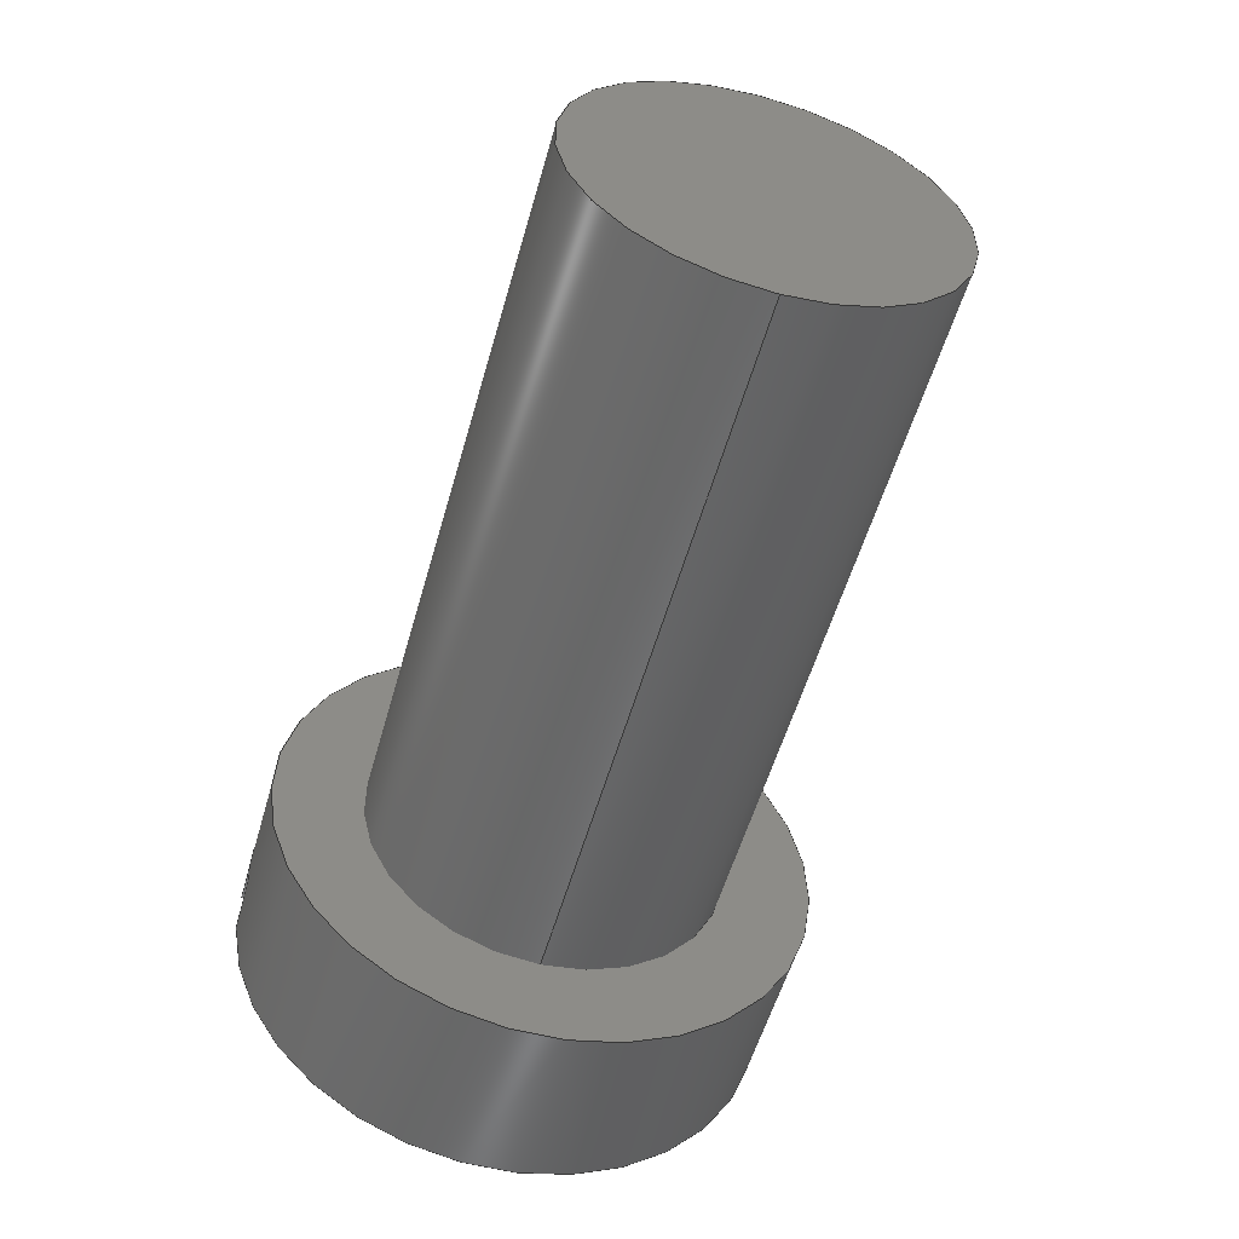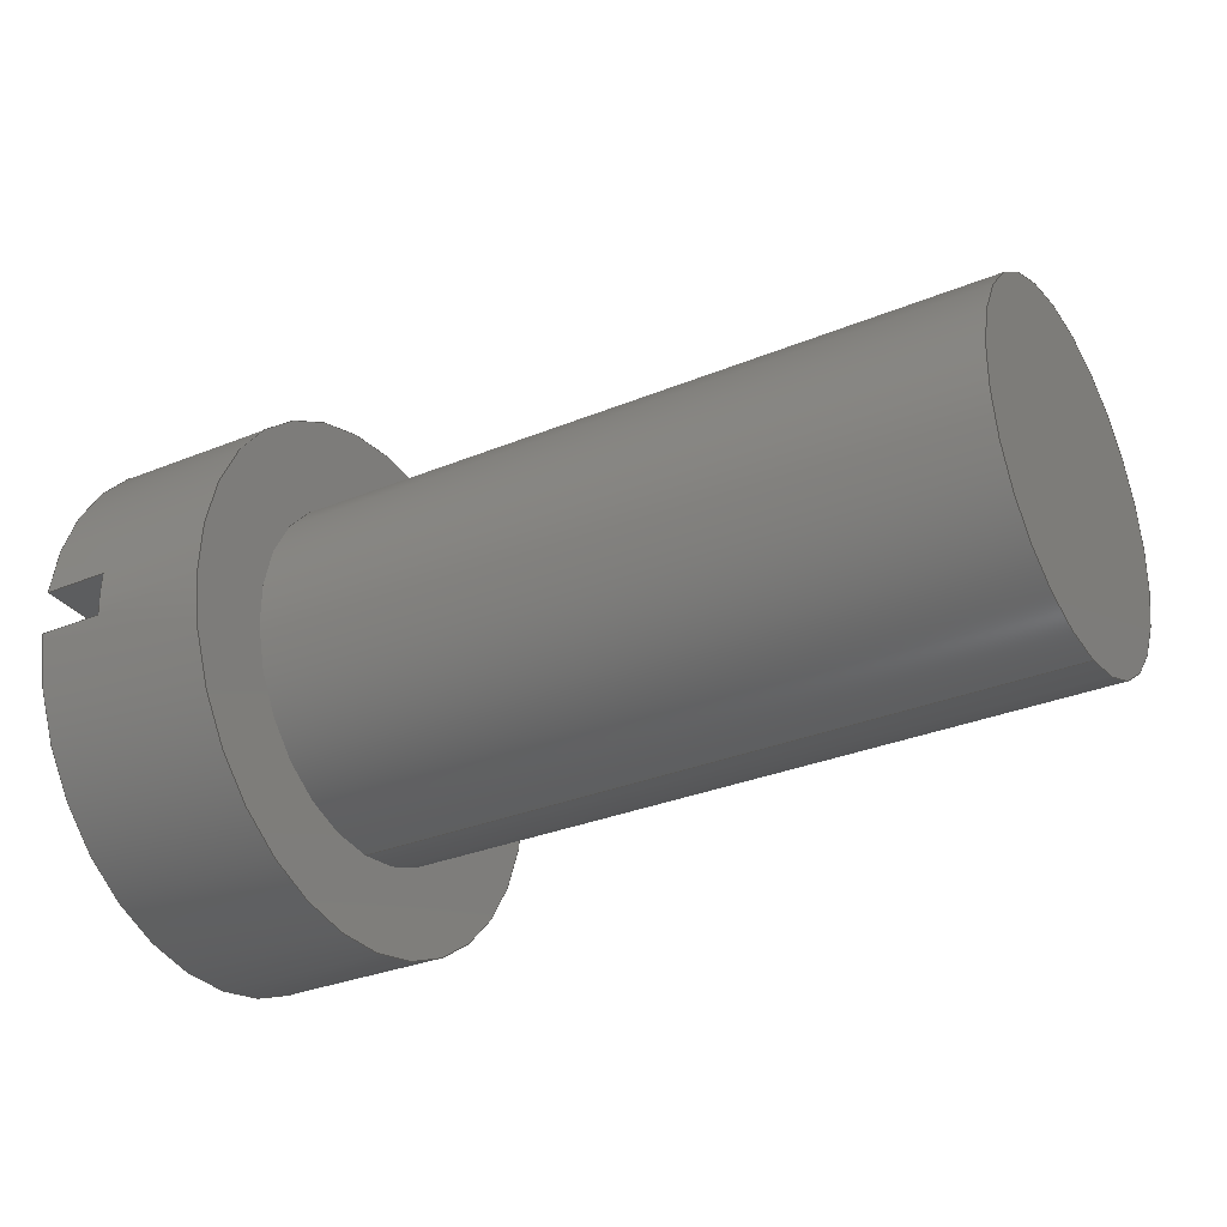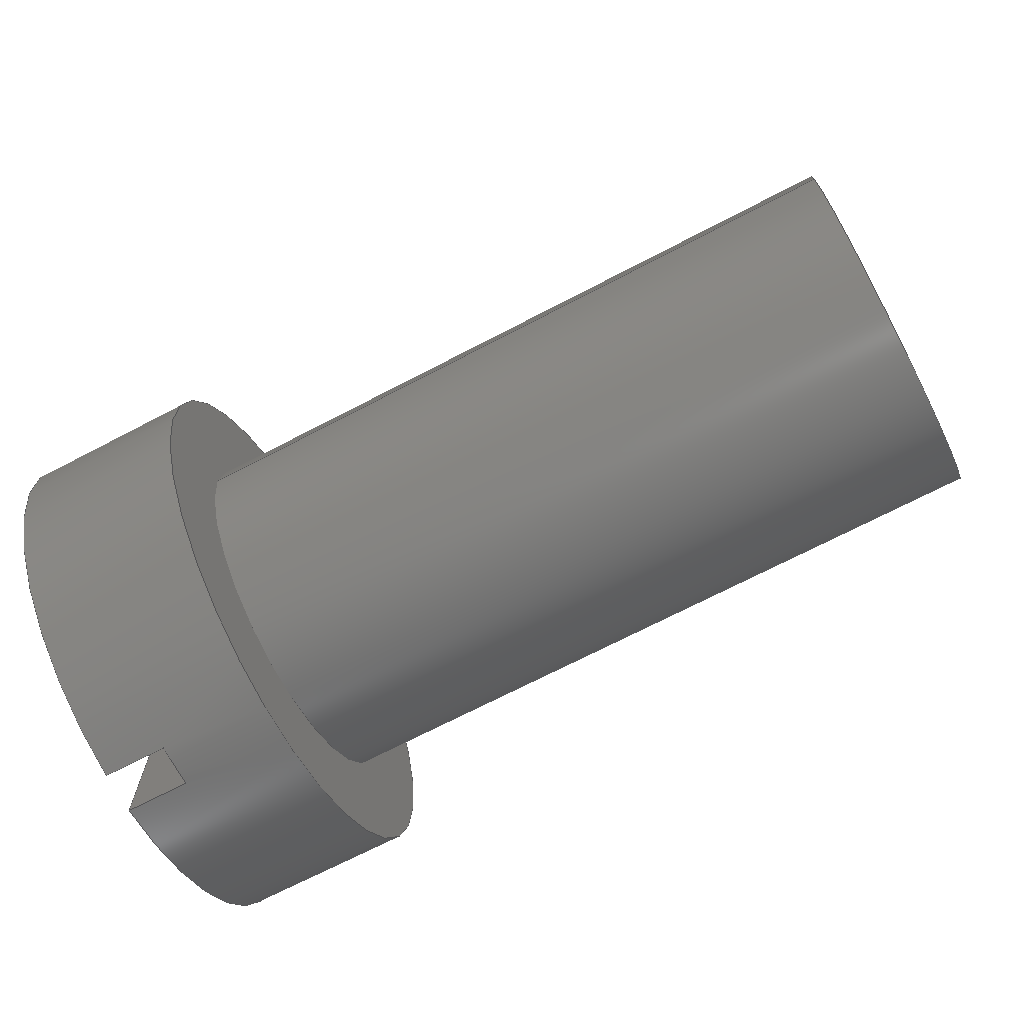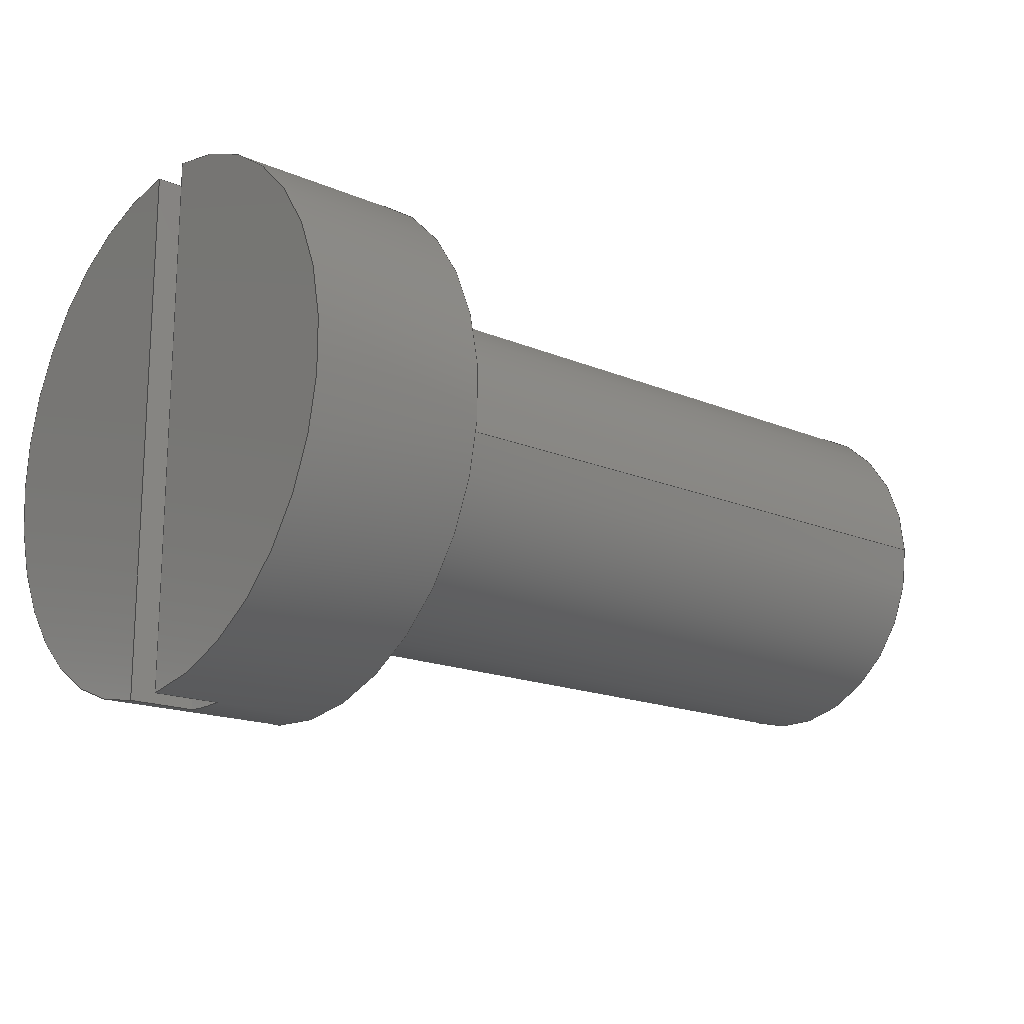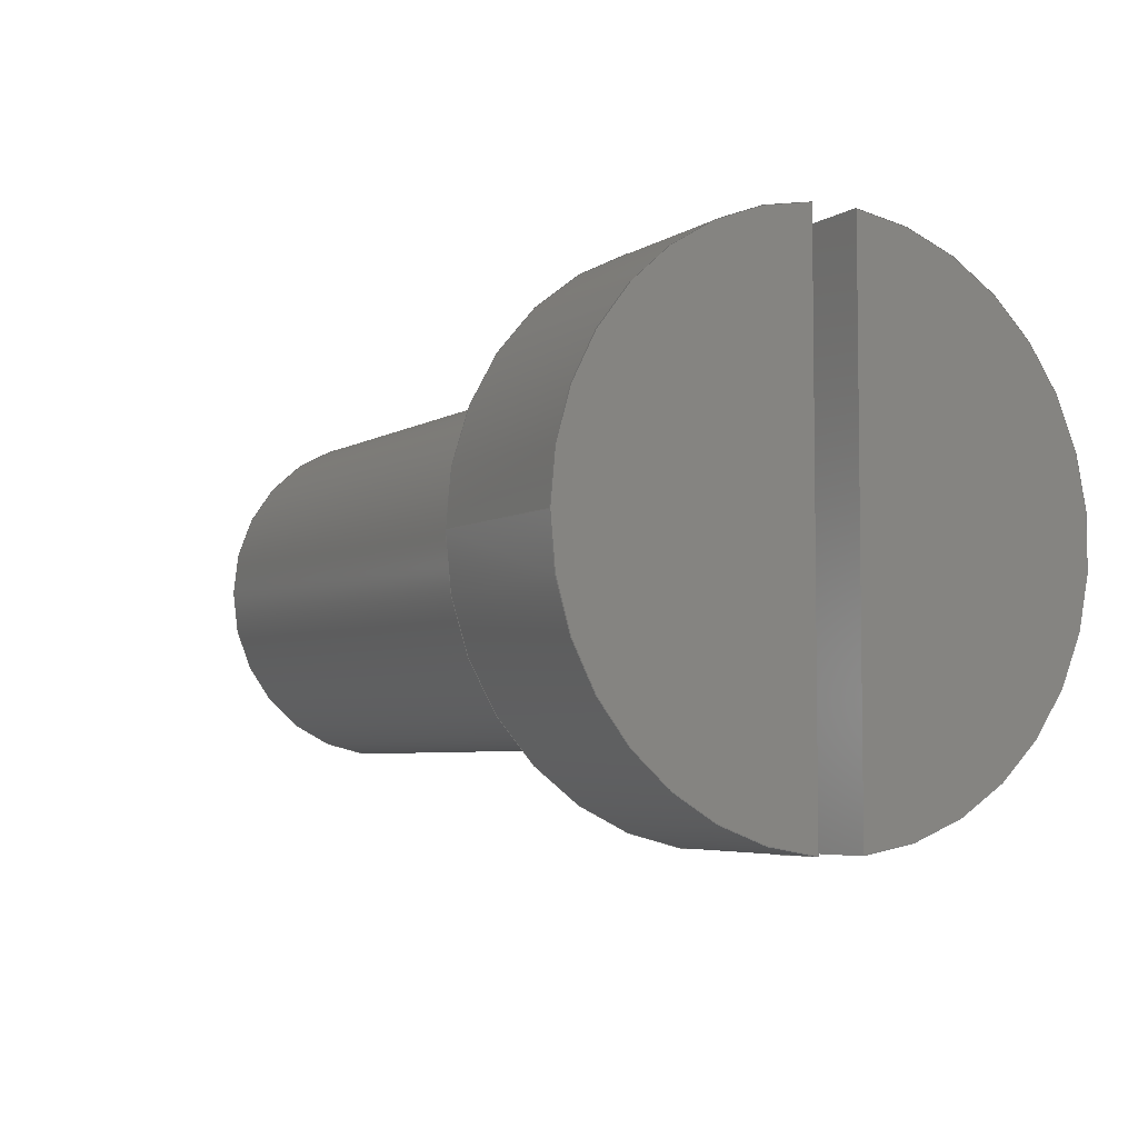
<metadata>
{"format":"step","ext":"step","renderer":"f3d","projection":"perspective","resolution":1024,"background":"white","views":[{"elev":-54.1,"azim":-105.6,"up":"+Z"},{"elev":-30.8,"azim":-149.3,"up":"+Z"},{"elev":-70.6,"azim":-152.5,"up":"+Y"},{"elev":-17.1,"azim":139.8,"up":"+Y"},{"elev":-5.1,"azim":60.7,"up":"+Y"}]}
</metadata>
<code>
ISO-10303-21;
DATA;
#1=MECHANICAL_DESIGN_GEOMETRIC_PRESENTATION_REPRESENTATION('',(#4),#258);
#2=SHAPE_REPRESENTATION_RELATIONSHIP('SRR','None',#265,#3);
#3=ADVANCED_BREP_SHAPE_REPRESENTATION('',(#5),#257);
#4=STYLED_ITEM('',(#274),#5);
#5=MANIFOLD_SOLID_BREP('Body1',#138);
#6=FACE_BOUND('',#32,.T.);
#7=PLANE('',#155);
#8=PLANE('',#156);
#9=PLANE('',#157);
#10=PLANE('',#158);
#11=PLANE('',#161);
#12=PLANE('',#164);
#13=PLANE('',#168);
#14=FACE_OUTER_BOUND('',#23,.T.);
#15=FACE_OUTER_BOUND('',#24,.T.);
#16=FACE_OUTER_BOUND('',#25,.T.);
#17=FACE_OUTER_BOUND('',#26,.T.);
#18=FACE_OUTER_BOUND('',#27,.T.);
#19=FACE_OUTER_BOUND('',#28,.T.);
#20=FACE_OUTER_BOUND('',#29,.T.);
#21=FACE_OUTER_BOUND('',#30,.T.);
#22=FACE_OUTER_BOUND('',#31,.T.);
#23=EDGE_LOOP('',(#91,#92,#93,#94));
#24=EDGE_LOOP('',(#95));
#25=EDGE_LOOP('',(#96,#97,#98,#99));
#26=EDGE_LOOP('',(#100,#101,#102,#103));
#27=EDGE_LOOP('',(#104,#105,#106,#107));
#28=EDGE_LOOP('',(#108,#109,#110));
#29=EDGE_LOOP('',(#111,#112));
#30=EDGE_LOOP('',(#113,#114,#115,#116,#117,#118,#119,#120,#121,#122,#123,
#124));
#31=EDGE_LOOP('',(#125));
#32=EDGE_LOOP('',(#126));
#33=LINE('',#220,#43);
#34=LINE('',#226,#44);
#35=LINE('',#228,#45);
#36=LINE('',#230,#46);
#37=LINE('',#231,#47);
#38=LINE('',#235,#48);
#39=LINE('',#237,#49);
#40=LINE('',#239,#50);
#41=LINE('',#240,#51);
#42=LINE('',#252,#52);
#43=VECTOR('',#175,0.635);
#44=VECTOR('',#182,1);
#45=VECTOR('',#183,1);
#46=VECTOR('',#184,1);
#47=VECTOR('',#185,1);
#48=VECTOR('',#188,1);
#49=VECTOR('',#189,1);
#50=VECTOR('',#190,1);
#51=VECTOR('',#191,1);
#52=VECTOR('',#210,0.9525);
#53=CIRCLE('',#153,0.635);
#54=CIRCLE('',#154,0.635);
#55=CIRCLE('',#159,0.9525);
#56=CIRCLE('',#160,0.9525);
#57=CIRCLE('',#162,0.9525);
#58=CIRCLE('',#163,0.9525);
#59=CIRCLE('',#165,0.9525);
#60=CIRCLE('',#167,0.9525);
#61=VERTEX_POINT('',#217);
#62=VERTEX_POINT('',#219);
#63=VERTEX_POINT('',#224);
#64=VERTEX_POINT('',#225);
#65=VERTEX_POINT('',#227);
#66=VERTEX_POINT('',#229);
#67=VERTEX_POINT('',#233);
#68=VERTEX_POINT('',#234);
#69=VERTEX_POINT('',#236);
#70=VERTEX_POINT('',#238);
#71=VERTEX_POINT('',#245);
#72=VERTEX_POINT('',#251);
#73=EDGE_CURVE('',#61,#61,#53,.T.);
#74=EDGE_CURVE('',#61,#62,#33,.T.);
#75=EDGE_CURVE('',#62,#62,#54,.T.);
#76=EDGE_CURVE('',#63,#64,#34,.T.);
#77=EDGE_CURVE('',#63,#65,#35,.T.);
#78=EDGE_CURVE('',#66,#65,#36,.T.);
#79=EDGE_CURVE('',#64,#66,#37,.T.);
#80=EDGE_CURVE('',#67,#68,#38,.T.);
#81=EDGE_CURVE('',#69,#67,#39,.T.);
#82=EDGE_CURVE('',#70,#69,#40,.T.);
#83=EDGE_CURVE('',#70,#68,#41,.T.);
#84=EDGE_CURVE('',#68,#63,#55,.T.);
#85=EDGE_CURVE('',#65,#70,#56,.T.);
#86=EDGE_CURVE('',#67,#71,#57,.T.);
#87=EDGE_CURVE('',#71,#69,#58,.T.);
#88=EDGE_CURVE('',#66,#64,#59,.T.);
#89=EDGE_CURVE('',#71,#72,#42,.T.);
#90=EDGE_CURVE('',#72,#72,#60,.T.);
#91=ORIENTED_EDGE('',*,*,#73,.F.);
#92=ORIENTED_EDGE('',*,*,#74,.T.);
#93=ORIENTED_EDGE('',*,*,#75,.F.);
#94=ORIENTED_EDGE('',*,*,#74,.F.);
#95=ORIENTED_EDGE('',*,*,#73,.T.);
#96=ORIENTED_EDGE('',*,*,#76,.F.);
#97=ORIENTED_EDGE('',*,*,#77,.T.);
#98=ORIENTED_EDGE('',*,*,#78,.F.);
#99=ORIENTED_EDGE('',*,*,#79,.F.);
#100=ORIENTED_EDGE('',*,*,#80,.F.);
#101=ORIENTED_EDGE('',*,*,#81,.F.);
#102=ORIENTED_EDGE('',*,*,#82,.F.);
#103=ORIENTED_EDGE('',*,*,#83,.T.);
#104=ORIENTED_EDGE('',*,*,#84,.F.);
#105=ORIENTED_EDGE('',*,*,#83,.F.);
#106=ORIENTED_EDGE('',*,*,#85,.F.);
#107=ORIENTED_EDGE('',*,*,#77,.F.);
#108=ORIENTED_EDGE('',*,*,#81,.T.);
#109=ORIENTED_EDGE('',*,*,#86,.T.);
#110=ORIENTED_EDGE('',*,*,#87,.T.);
#111=ORIENTED_EDGE('',*,*,#79,.T.);
#112=ORIENTED_EDGE('',*,*,#88,.T.);
#113=ORIENTED_EDGE('',*,*,#76,.T.);
#114=ORIENTED_EDGE('',*,*,#88,.F.);
#115=ORIENTED_EDGE('',*,*,#78,.T.);
#116=ORIENTED_EDGE('',*,*,#85,.T.);
#117=ORIENTED_EDGE('',*,*,#82,.T.);
#118=ORIENTED_EDGE('',*,*,#87,.F.);
#119=ORIENTED_EDGE('',*,*,#89,.T.);
#120=ORIENTED_EDGE('',*,*,#90,.T.);
#121=ORIENTED_EDGE('',*,*,#89,.F.);
#122=ORIENTED_EDGE('',*,*,#86,.F.);
#123=ORIENTED_EDGE('',*,*,#80,.T.);
#124=ORIENTED_EDGE('',*,*,#84,.T.);
#125=ORIENTED_EDGE('',*,*,#90,.F.);
#126=ORIENTED_EDGE('',*,*,#75,.T.);
#127=CYLINDRICAL_SURFACE('',#152,0.635);
#128=CYLINDRICAL_SURFACE('',#166,0.9525);
#129=ADVANCED_FACE('',(#14),#127,.T.);
#130=ADVANCED_FACE('',(#15),#7,.T.);
#131=ADVANCED_FACE('',(#16),#8,.F.);
#132=ADVANCED_FACE('',(#17),#9,.F.);
#133=ADVANCED_FACE('',(#18),#10,.F.);
#134=ADVANCED_FACE('',(#19),#11,.T.);
#135=ADVANCED_FACE('',(#20),#12,.T.);
#136=ADVANCED_FACE('',(#21),#128,.T.);
#137=ADVANCED_FACE('',(#22,#6),#13,.F.);
#138=CLOSED_SHELL('',(#129,#130,#131,#132,#133,#134,#135,#136,#137));
#139=DERIVED_UNIT_ELEMENT(#141,1);
#140=DERIVED_UNIT_ELEMENT(#260,3);
#141=(
MASS_UNIT()
NAMED_UNIT(*)
SI_UNIT(.KILO.,.GRAM.)
);
#142=DERIVED_UNIT((#139,#140));
#143=MEASURE_REPRESENTATION_ITEM('density measure',
POSITIVE_RATIO_MEASURE(4510),#142);
#144=PROPERTY_DEFINITION_REPRESENTATION(#149,#146);
#145=PROPERTY_DEFINITION_REPRESENTATION(#150,#147);
#146=REPRESENTATION('material name',(#148),#257);
#147=REPRESENTATION('density',(#143),#257);
#148=DESCRIPTIVE_REPRESENTATION_ITEM('Titanium','Titanium');
#149=PROPERTY_DEFINITION('material property','material name',#267);
#150=PROPERTY_DEFINITION('material property','density of part',#267);
#151=AXIS2_PLACEMENT_3D('placement',#215,#169,#170);
#152=AXIS2_PLACEMENT_3D('',#216,#171,#172);
#153=AXIS2_PLACEMENT_3D('',#218,#173,#174);
#154=AXIS2_PLACEMENT_3D('',#221,#176,#177);
#155=AXIS2_PLACEMENT_3D('',#222,#178,#179);
#156=AXIS2_PLACEMENT_3D('',#223,#180,#181);
#157=AXIS2_PLACEMENT_3D('',#232,#186,#187);
#158=AXIS2_PLACEMENT_3D('',#241,#192,#193);
#159=AXIS2_PLACEMENT_3D('',#242,#194,#195);
#160=AXIS2_PLACEMENT_3D('',#243,#196,#197);
#161=AXIS2_PLACEMENT_3D('',#244,#198,#199);
#162=AXIS2_PLACEMENT_3D('',#246,#200,#201);
#163=AXIS2_PLACEMENT_3D('',#247,#202,#203);
#164=AXIS2_PLACEMENT_3D('',#248,#204,#205);
#165=AXIS2_PLACEMENT_3D('',#249,#206,#207);
#166=AXIS2_PLACEMENT_3D('',#250,#208,#209);
#167=AXIS2_PLACEMENT_3D('',#253,#211,#212);
#168=AXIS2_PLACEMENT_3D('',#254,#213,#214);
#169=DIRECTION('axis',(0,0,1));
#170=DIRECTION('refdir',(1,0,0));
#171=DIRECTION('center_axis',(-1,0,0));
#172=DIRECTION('ref_axis',(0,0,1));
#173=DIRECTION('center_axis',(-1,0,0));
#174=DIRECTION('ref_axis',(0,0,1));
#175=DIRECTION('',(1,0,0));
#176=DIRECTION('center_axis',(1,0,0));
#177=DIRECTION('ref_axis',(0,0,1));
#178=DIRECTION('center_axis',(-1,0,0));
#179=DIRECTION('ref_axis',(0,0,1));
#180=DIRECTION('center_axis',(0,0,-1));
#181=DIRECTION('ref_axis',(0,-1,0));
#182=DIRECTION('',(1,0,0));
#183=DIRECTION('',(0,-1,0));
#184=DIRECTION('',(-1,0,0));
#185=DIRECTION('',(0,-1,0));
#186=DIRECTION('center_axis',(0,0,1));
#187=DIRECTION('ref_axis',(0,1,0));
#188=DIRECTION('',(-1,0,0));
#189=DIRECTION('',(0,1,0));
#190=DIRECTION('',(1,0,0));
#191=DIRECTION('',(0,1,0));
#192=DIRECTION('center_axis',(-1,0,0));
#193=DIRECTION('ref_axis',(0,0,1));
#194=DIRECTION('center_axis',(-1,0,0));
#195=DIRECTION('ref_axis',(0,0,-1));
#196=DIRECTION('center_axis',(-1,0,0));
#197=DIRECTION('ref_axis',(0,0,-1));
#198=DIRECTION('center_axis',(1,0,0));
#199=DIRECTION('ref_axis',(0,0,-1));
#200=DIRECTION('center_axis',(1,0,0));
#201=DIRECTION('ref_axis',(0,0,-1));
#202=DIRECTION('center_axis',(1,0,0));
#203=DIRECTION('ref_axis',(0,0,-1));
#204=DIRECTION('center_axis',(1,0,0));
#205=DIRECTION('ref_axis',(0,0,-1));
#206=DIRECTION('center_axis',(1,0,0));
#207=DIRECTION('ref_axis',(0,0,-1));
#208=DIRECTION('center_axis',(1,0,0));
#209=DIRECTION('ref_axis',(0,0,-1));
#210=DIRECTION('',(-1,0,0));
#211=DIRECTION('center_axis',(1,0,0));
#212=DIRECTION('ref_axis',(0,0,-1));
#213=DIRECTION('center_axis',(1,0,0));
#214=DIRECTION('ref_axis',(0,0,-1));
#215=CARTESIAN_POINT('',(0,0,0));
#216=CARTESIAN_POINT('Origin',(0,11.79,-14.89));
#217=CARTESIAN_POINT('',(-2.54,11.79,-15.53));
#218=CARTESIAN_POINT('Origin',(-2.54,11.79,-14.89));
#219=CARTESIAN_POINT('',(0,11.79,-15.53));
#220=CARTESIAN_POINT('',(0,11.79,-15.53));
#221=CARTESIAN_POINT('Origin',(0,11.79,-14.89));
#222=CARTESIAN_POINT('Origin',(-2.54,11.79,-14.89));
#223=CARTESIAN_POINT('Origin',(0.635,13.21,-14.97));
#224=CARTESIAN_POINT('',(0.3988,12.74,-14.97));
#225=CARTESIAN_POINT('',(0.635,12.74,-14.97));
#226=CARTESIAN_POINT('',(0,12.74,-14.97));
#227=CARTESIAN_POINT('',(0.3988,10.84,-14.97));
#228=CARTESIAN_POINT('',(0.3988,13.21,-14.97));
#229=CARTESIAN_POINT('',(0.635,10.84,-14.97));
#230=CARTESIAN_POINT('',(0,10.84,-14.97));
#231=CARTESIAN_POINT('',(0.635,12.5,-14.97));
#232=CARTESIAN_POINT('Origin',(0.635,10.16,-14.81));
#233=CARTESIAN_POINT('',(0.635,12.74,-14.81));
#234=CARTESIAN_POINT('',(0.3988,12.74,-14.81));
#235=CARTESIAN_POINT('',(0,12.74,-14.81));
#236=CARTESIAN_POINT('',(0.635,10.84,-14.81));
#237=CARTESIAN_POINT('',(0.635,10.98,-14.81));
#238=CARTESIAN_POINT('',(0.3988,10.84,-14.81));
#239=CARTESIAN_POINT('',(0,10.84,-14.81));
#240=CARTESIAN_POINT('',(0.3988,10.16,-14.81));
#241=CARTESIAN_POINT('Origin',(0.3988,11.68,-14.89));
#242=CARTESIAN_POINT('Origin',(0.3988,11.79,-14.89));
#243=CARTESIAN_POINT('Origin',(0.3988,11.79,-14.89));
#244=CARTESIAN_POINT('Origin',(0.635,11.79,-14.89));
#245=CARTESIAN_POINT('',(0.635,11.79,-13.94));
#246=CARTESIAN_POINT('Origin',(0.635,11.79,-14.89));
#247=CARTESIAN_POINT('Origin',(0.635,11.79,-14.89));
#248=CARTESIAN_POINT('Origin',(0.635,11.79,-14.89));
#249=CARTESIAN_POINT('Origin',(0.635,11.79,-14.89));
#250=CARTESIAN_POINT('Origin',(0,11.79,-14.89));
#251=CARTESIAN_POINT('',(0,11.79,-13.94));
#252=CARTESIAN_POINT('',(0,11.79,-13.94));
#253=CARTESIAN_POINT('Origin',(0,11.79,-14.89));
#254=CARTESIAN_POINT('Origin',(0,11.79,-14.89));
#255=UNCERTAINTY_MEASURE_WITH_UNIT(LENGTH_MEASURE(0.001),#259,
'DISTANCE_ACCURACY_VALUE',
'Maximum model space distance between geometric entities at asserted c
onnectivities');
#256=UNCERTAINTY_MEASURE_WITH_UNIT(LENGTH_MEASURE(0.001),#259,
'DISTANCE_ACCURACY_VALUE',
'Maximum model space distance between geometric entities at asserted c
onnectivities');
#257=(
GEOMETRIC_REPRESENTATION_CONTEXT(3)
GLOBAL_UNCERTAINTY_ASSIGNED_CONTEXT((#255))
GLOBAL_UNIT_ASSIGNED_CONTEXT((#259,#261,#262))
REPRESENTATION_CONTEXT('','3D')
);
#258=(
GEOMETRIC_REPRESENTATION_CONTEXT(3)
GLOBAL_UNCERTAINTY_ASSIGNED_CONTEXT((#256))
GLOBAL_UNIT_ASSIGNED_CONTEXT((#259,#261,#262))
REPRESENTATION_CONTEXT('','3D')
);
#259=(
LENGTH_UNIT()
NAMED_UNIT(*)
SI_UNIT(.CENTI.,.METRE.)
);
#260=(
LENGTH_UNIT()
NAMED_UNIT(*)
SI_UNIT($,.METRE.)
);
#261=(
NAMED_UNIT(*)
PLANE_ANGLE_UNIT()
SI_UNIT($,.RADIAN.)
);
#262=(
NAMED_UNIT(*)
SI_UNIT($,.STERADIAN.)
SOLID_ANGLE_UNIT()
);
#263=SHAPE_DEFINITION_REPRESENTATION(#264,#265);
#264=PRODUCT_DEFINITION_SHAPE('',$,#267);
#265=SHAPE_REPRESENTATION('',(#151),#257);
#266=PRODUCT_DEFINITION_CONTEXT('part definition',#271,'design');
#267=PRODUCT_DEFINITION('14-Clamp Plate Screw','14-Clamp Plate Screw',#268,
#266);
#268=PRODUCT_DEFINITION_FORMATION('',$,#273);
#269=PRODUCT_RELATED_PRODUCT_CATEGORY('14-Clamp Plate Screw',
'14-Clamp Plate Screw',(#273));
#270=APPLICATION_PROTOCOL_DEFINITION('international standard',
'automotive_design',2009,#271);
#271=APPLICATION_CONTEXT(
'Core Data for Automotive Mechanical Design Process');
#272=PRODUCT_CONTEXT('part definition',#271,'mechanical');
#273=PRODUCT('14-Clamp Plate Screw','14-Clamp Plate Screw',$,(#272));
#274=PRESENTATION_STYLE_ASSIGNMENT((#275));
#275=SURFACE_STYLE_USAGE(.BOTH.,#276);
#276=SURFACE_SIDE_STYLE('',(#277));
#277=SURFACE_STYLE_FILL_AREA(#278);
#278=FILL_AREA_STYLE('Titanium - Polished',(#279));
#279=FILL_AREA_STYLE_COLOUR('Titanium - Polished',#280);
#280=COLOUR_RGB('Titanium - Polished',0.749,0.7294,
0.702);
ENDSEC;
END-ISO-10303-21;

</code>
